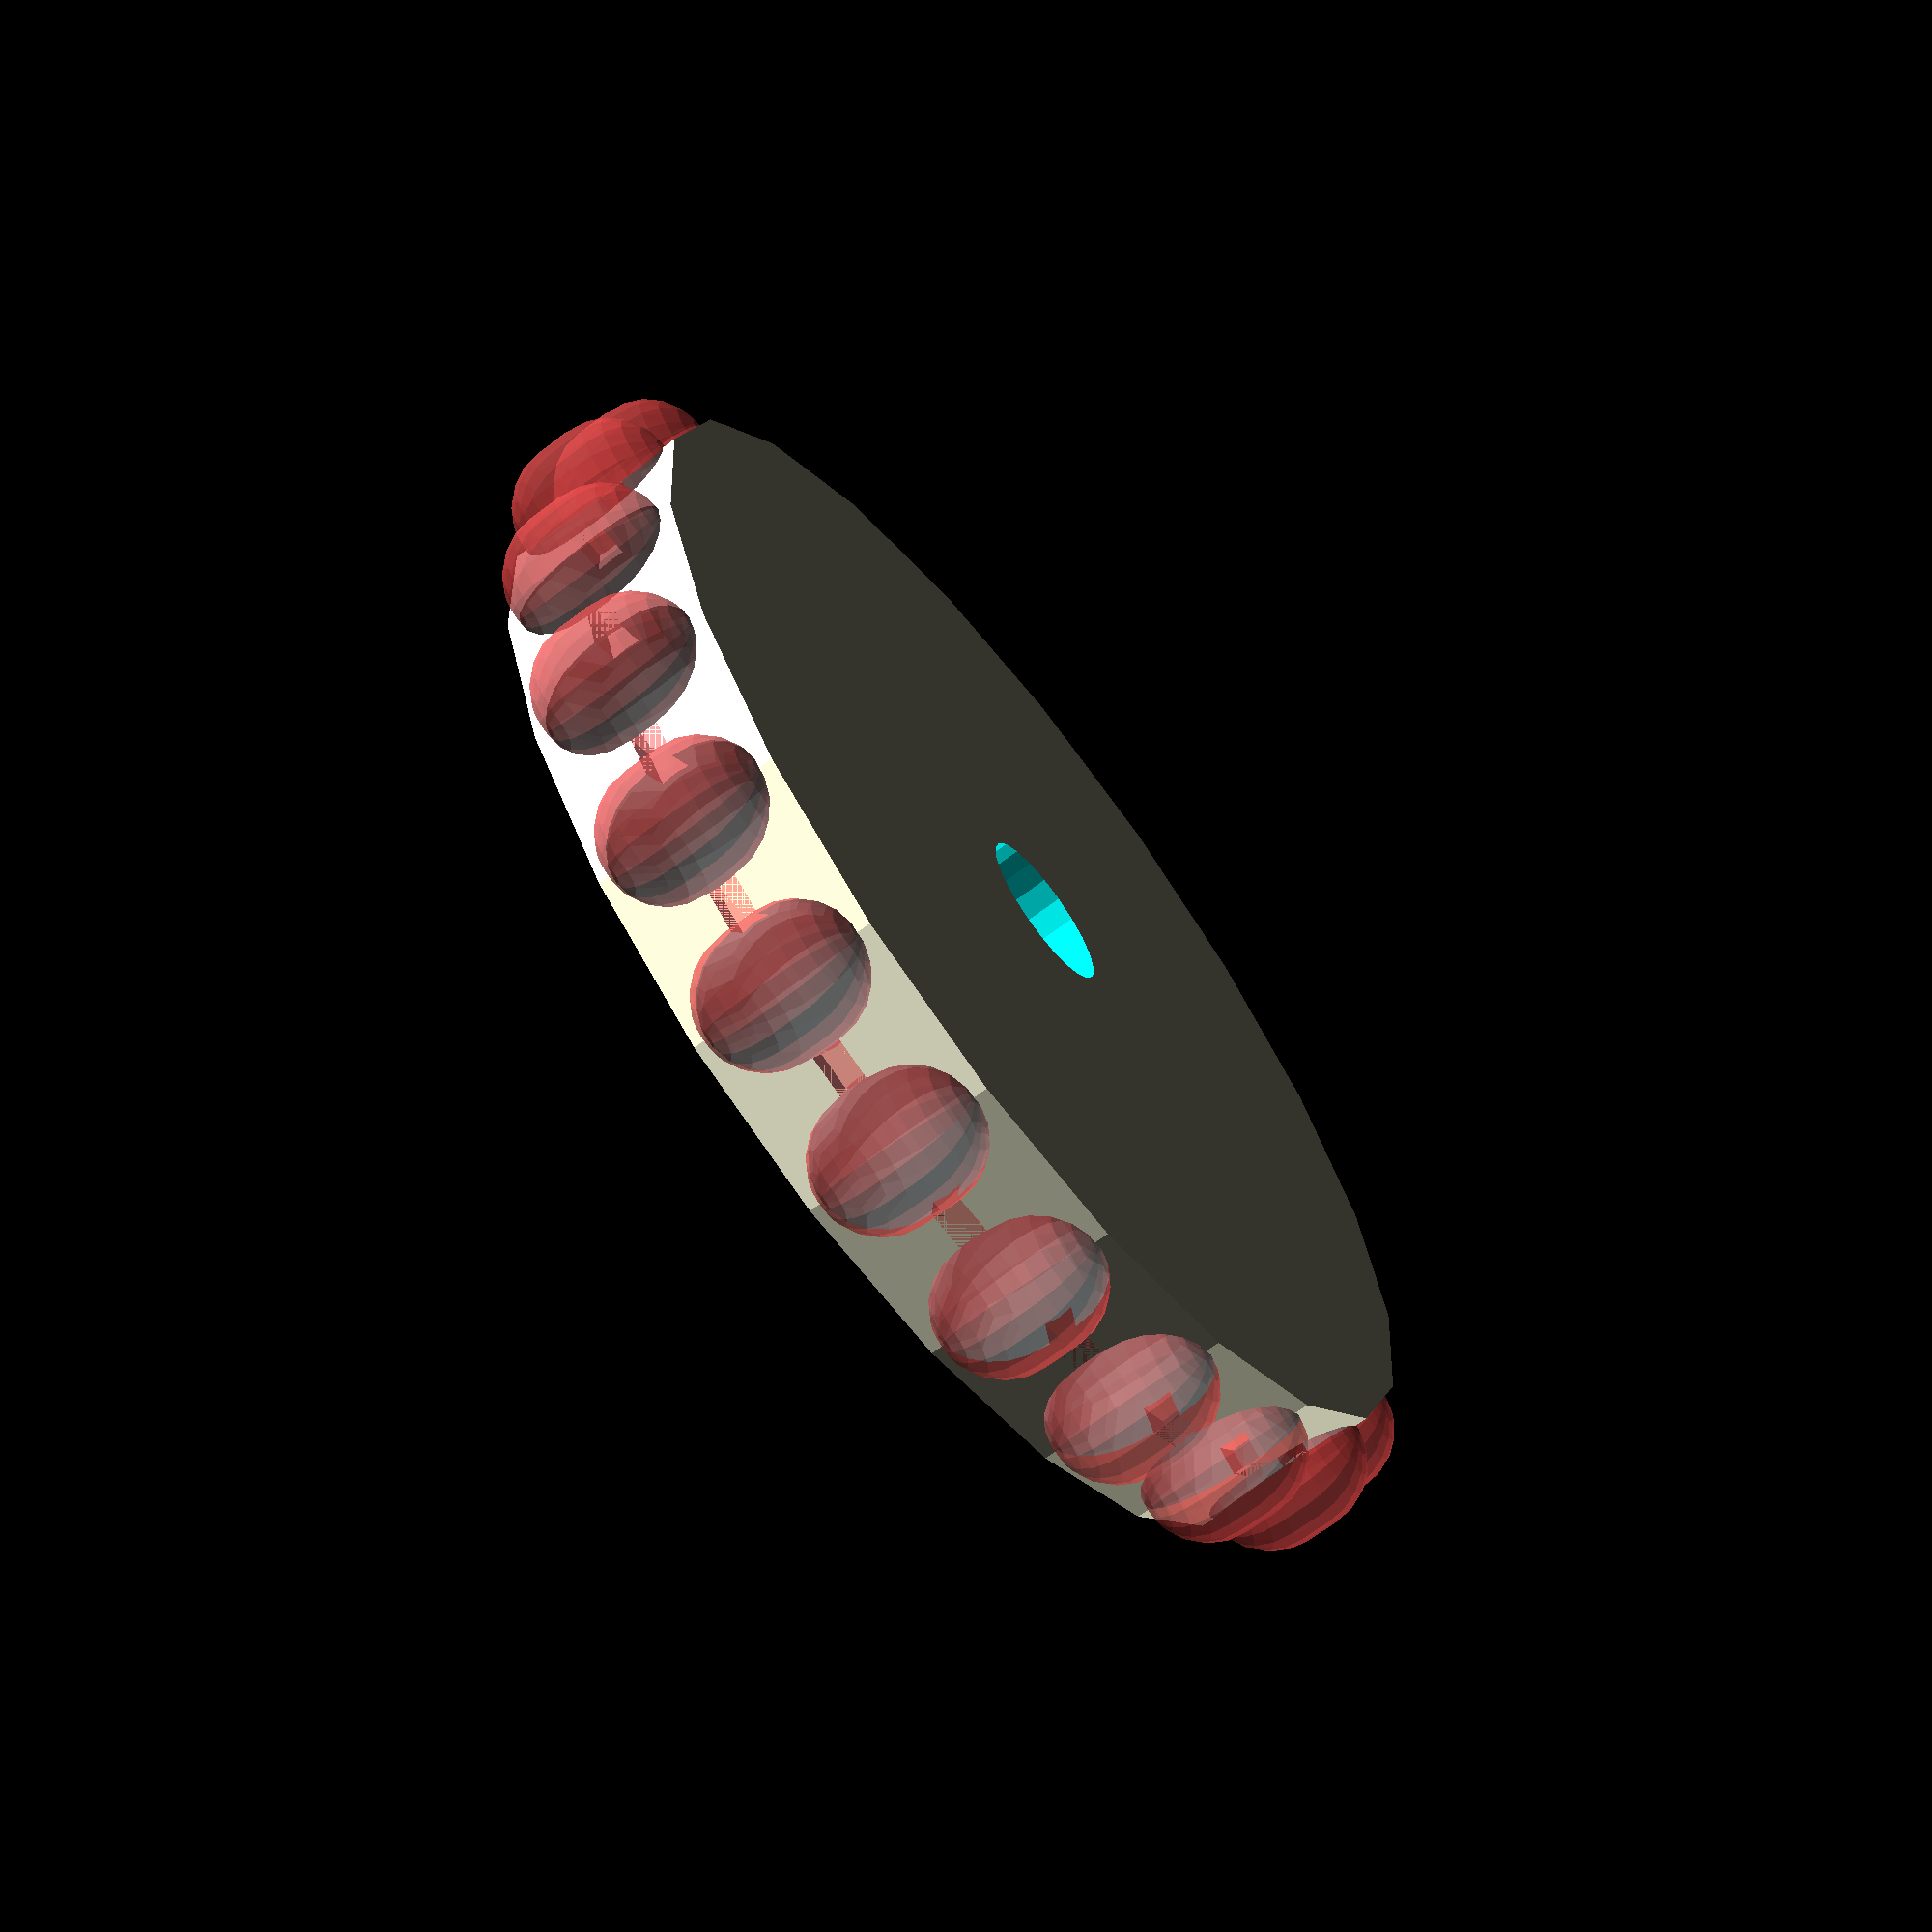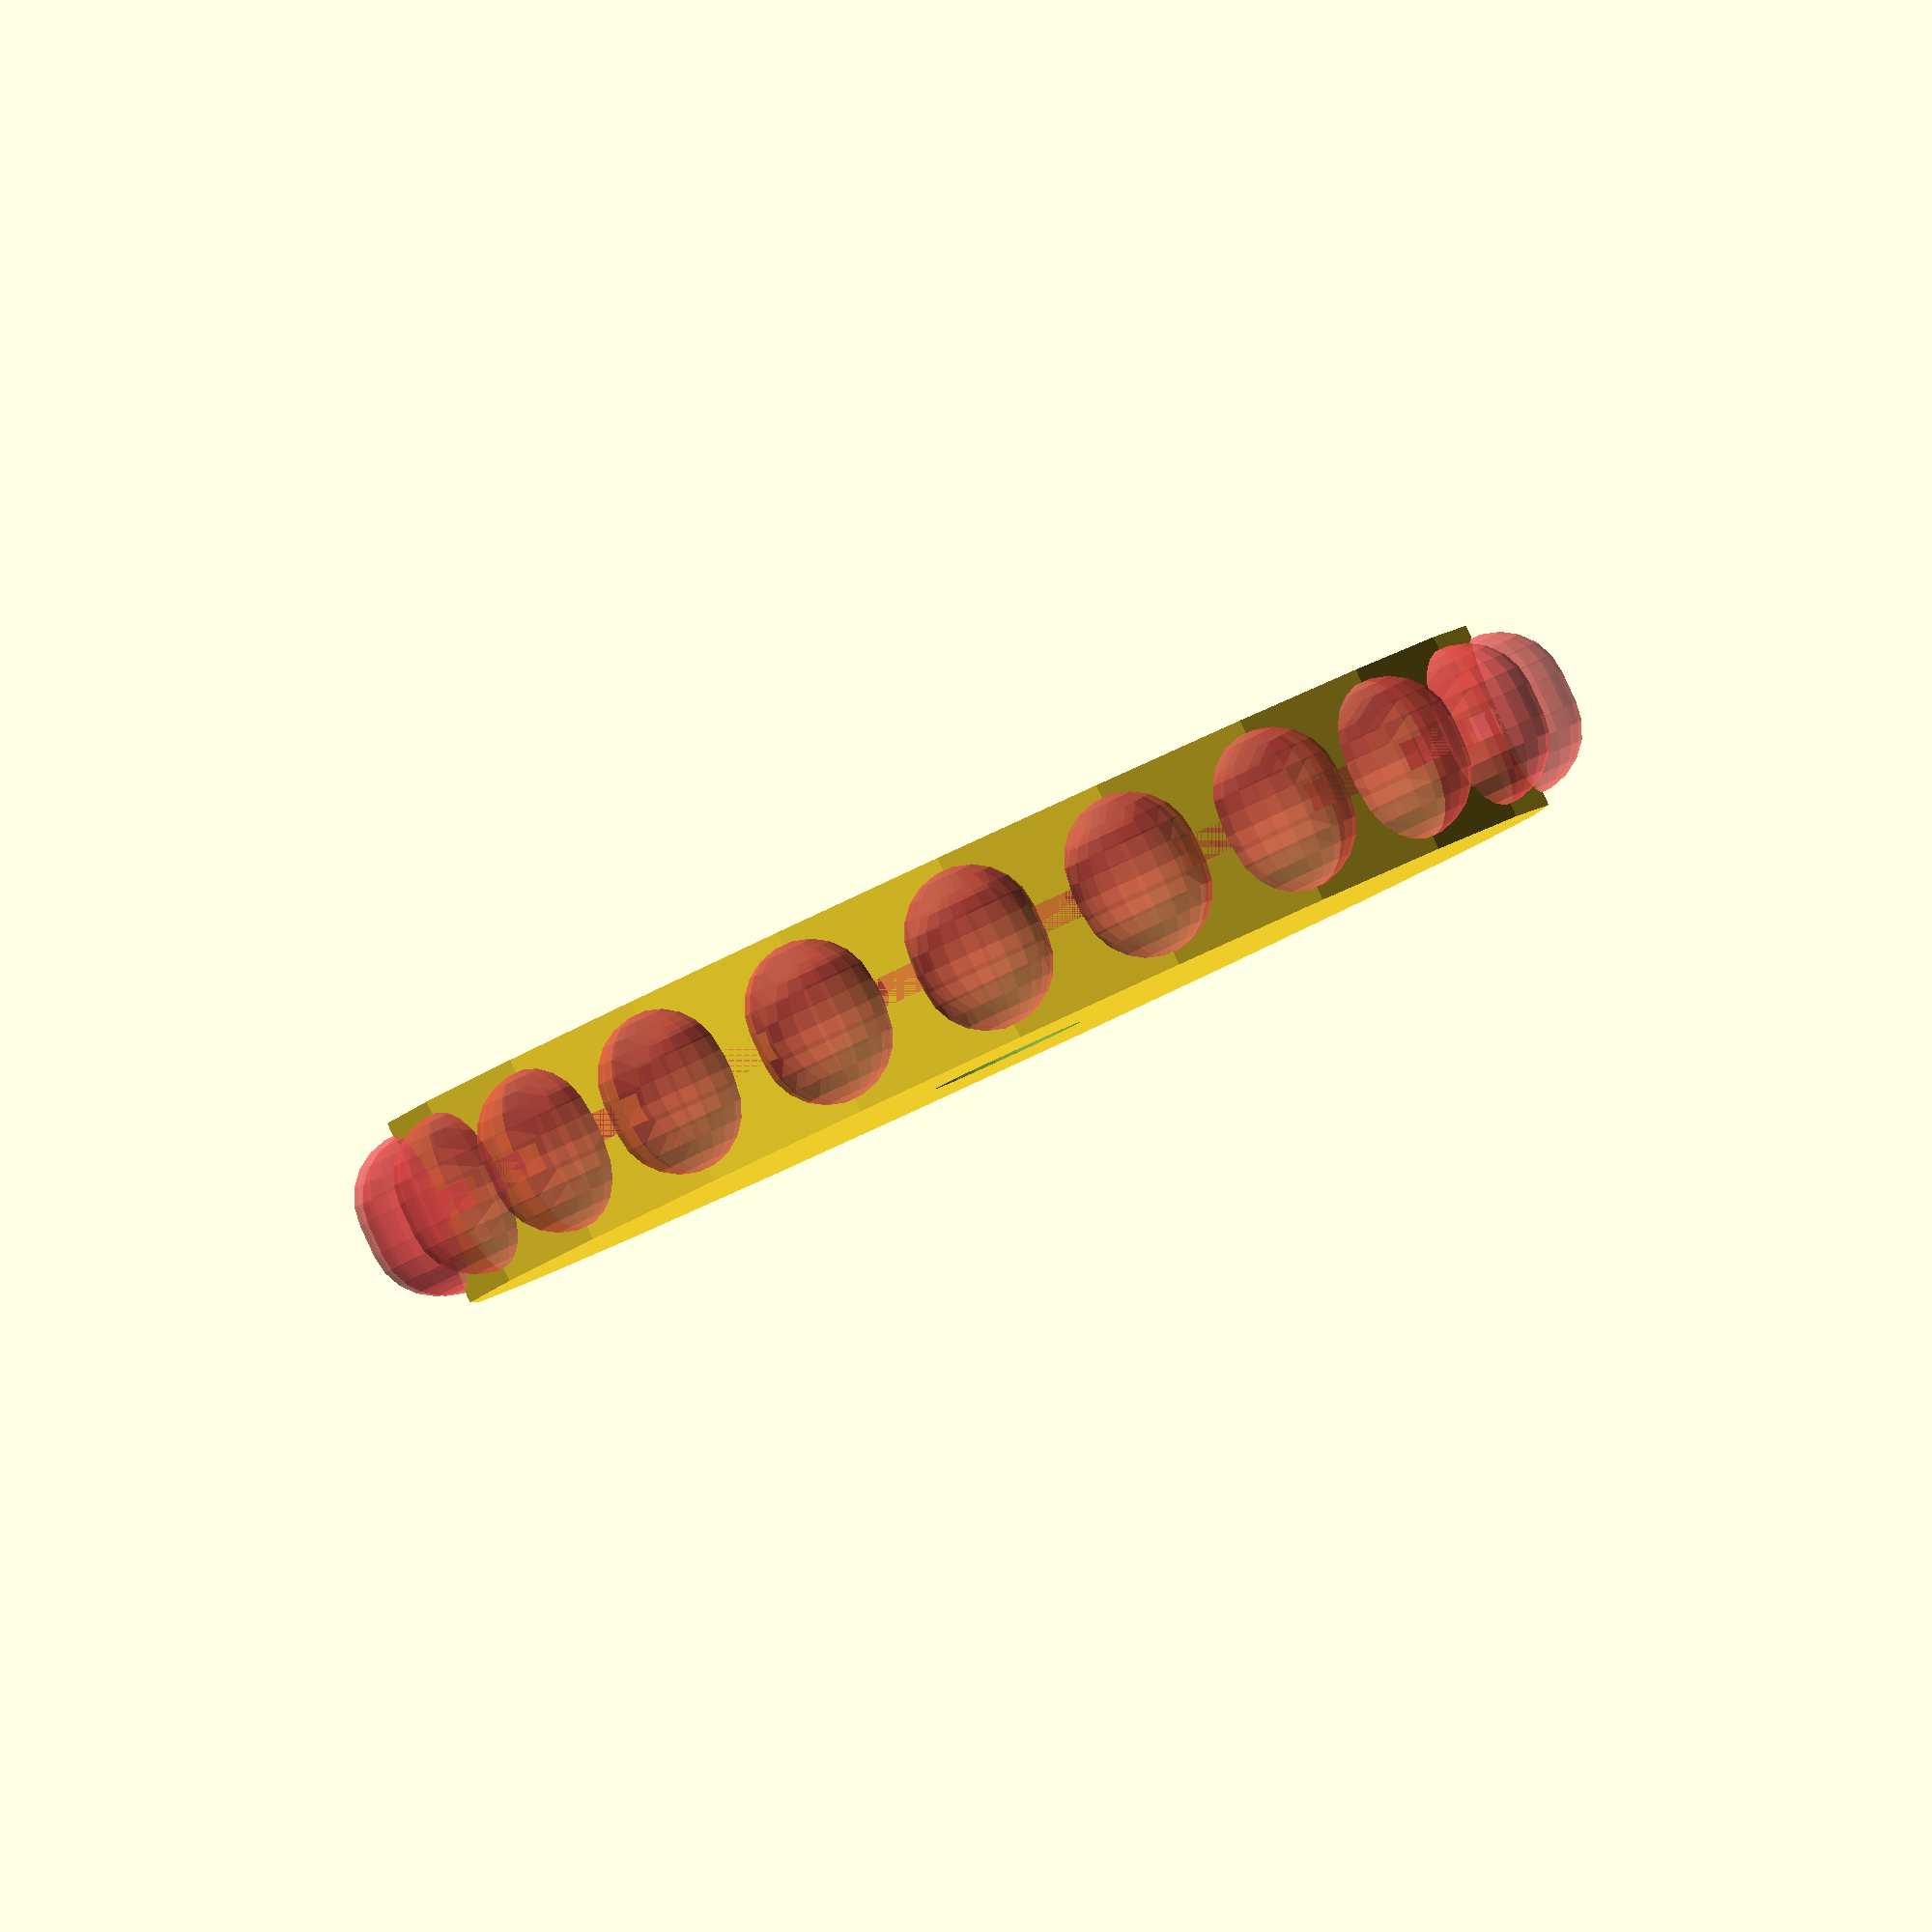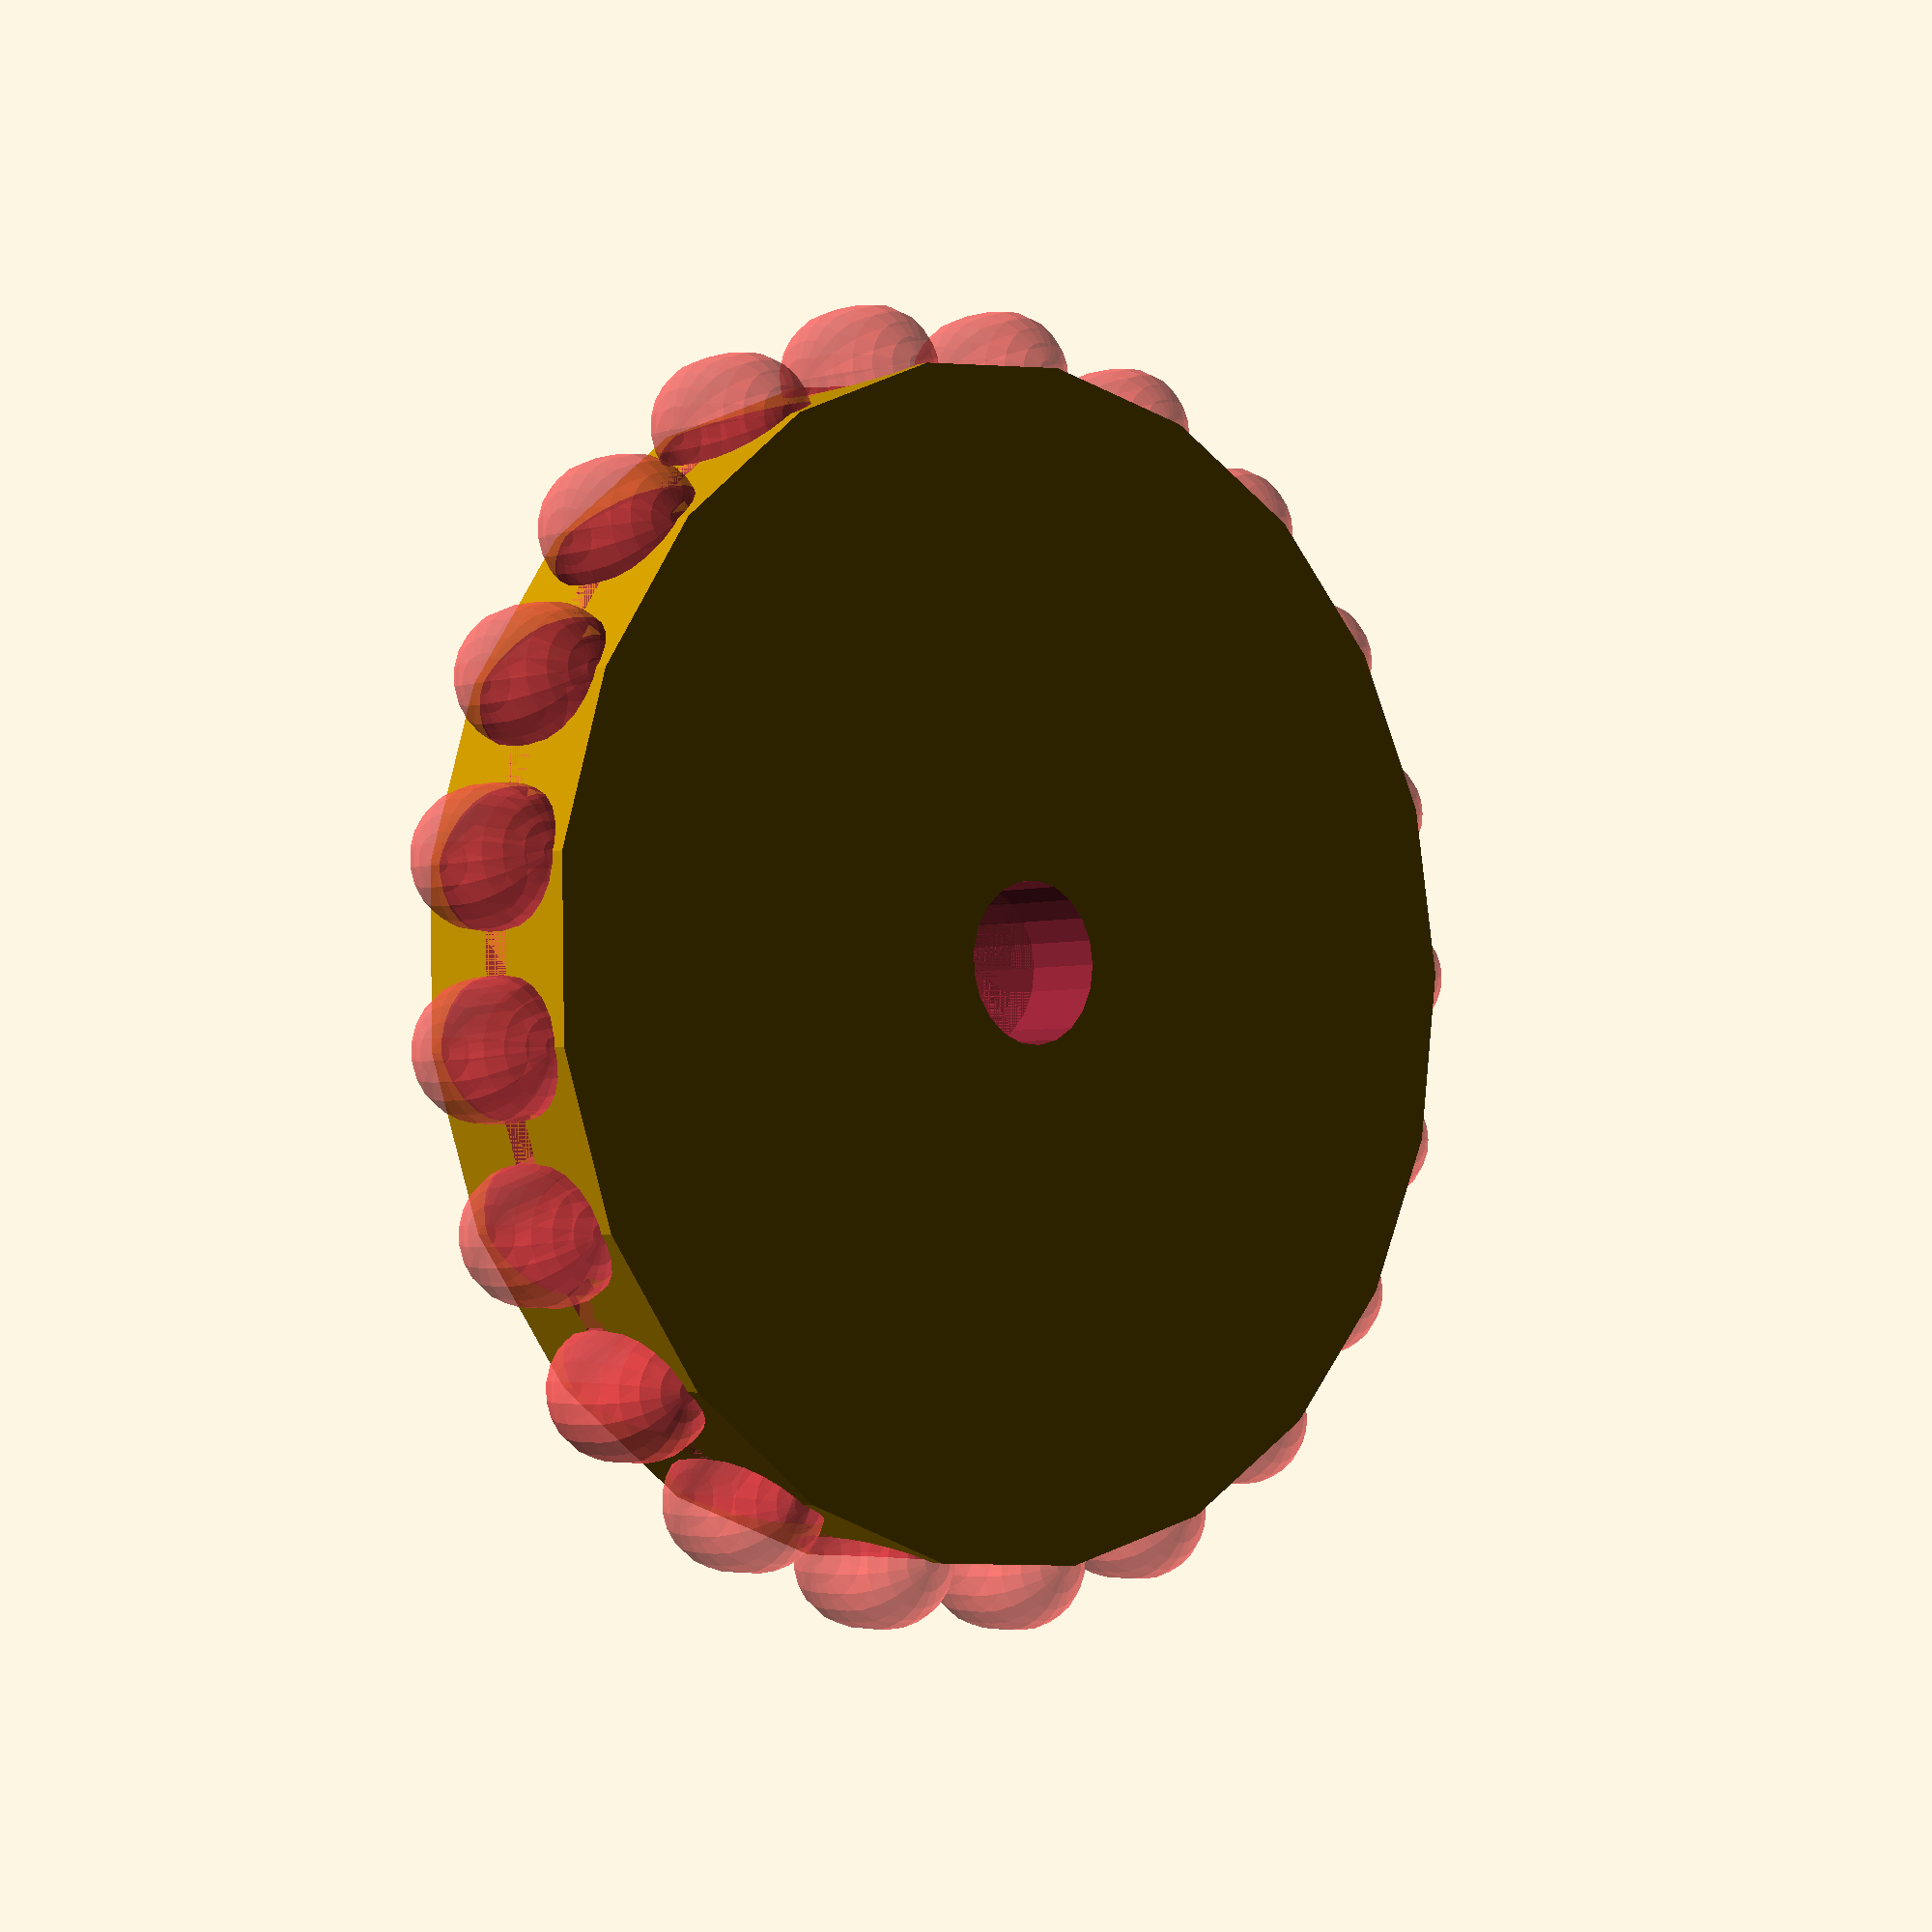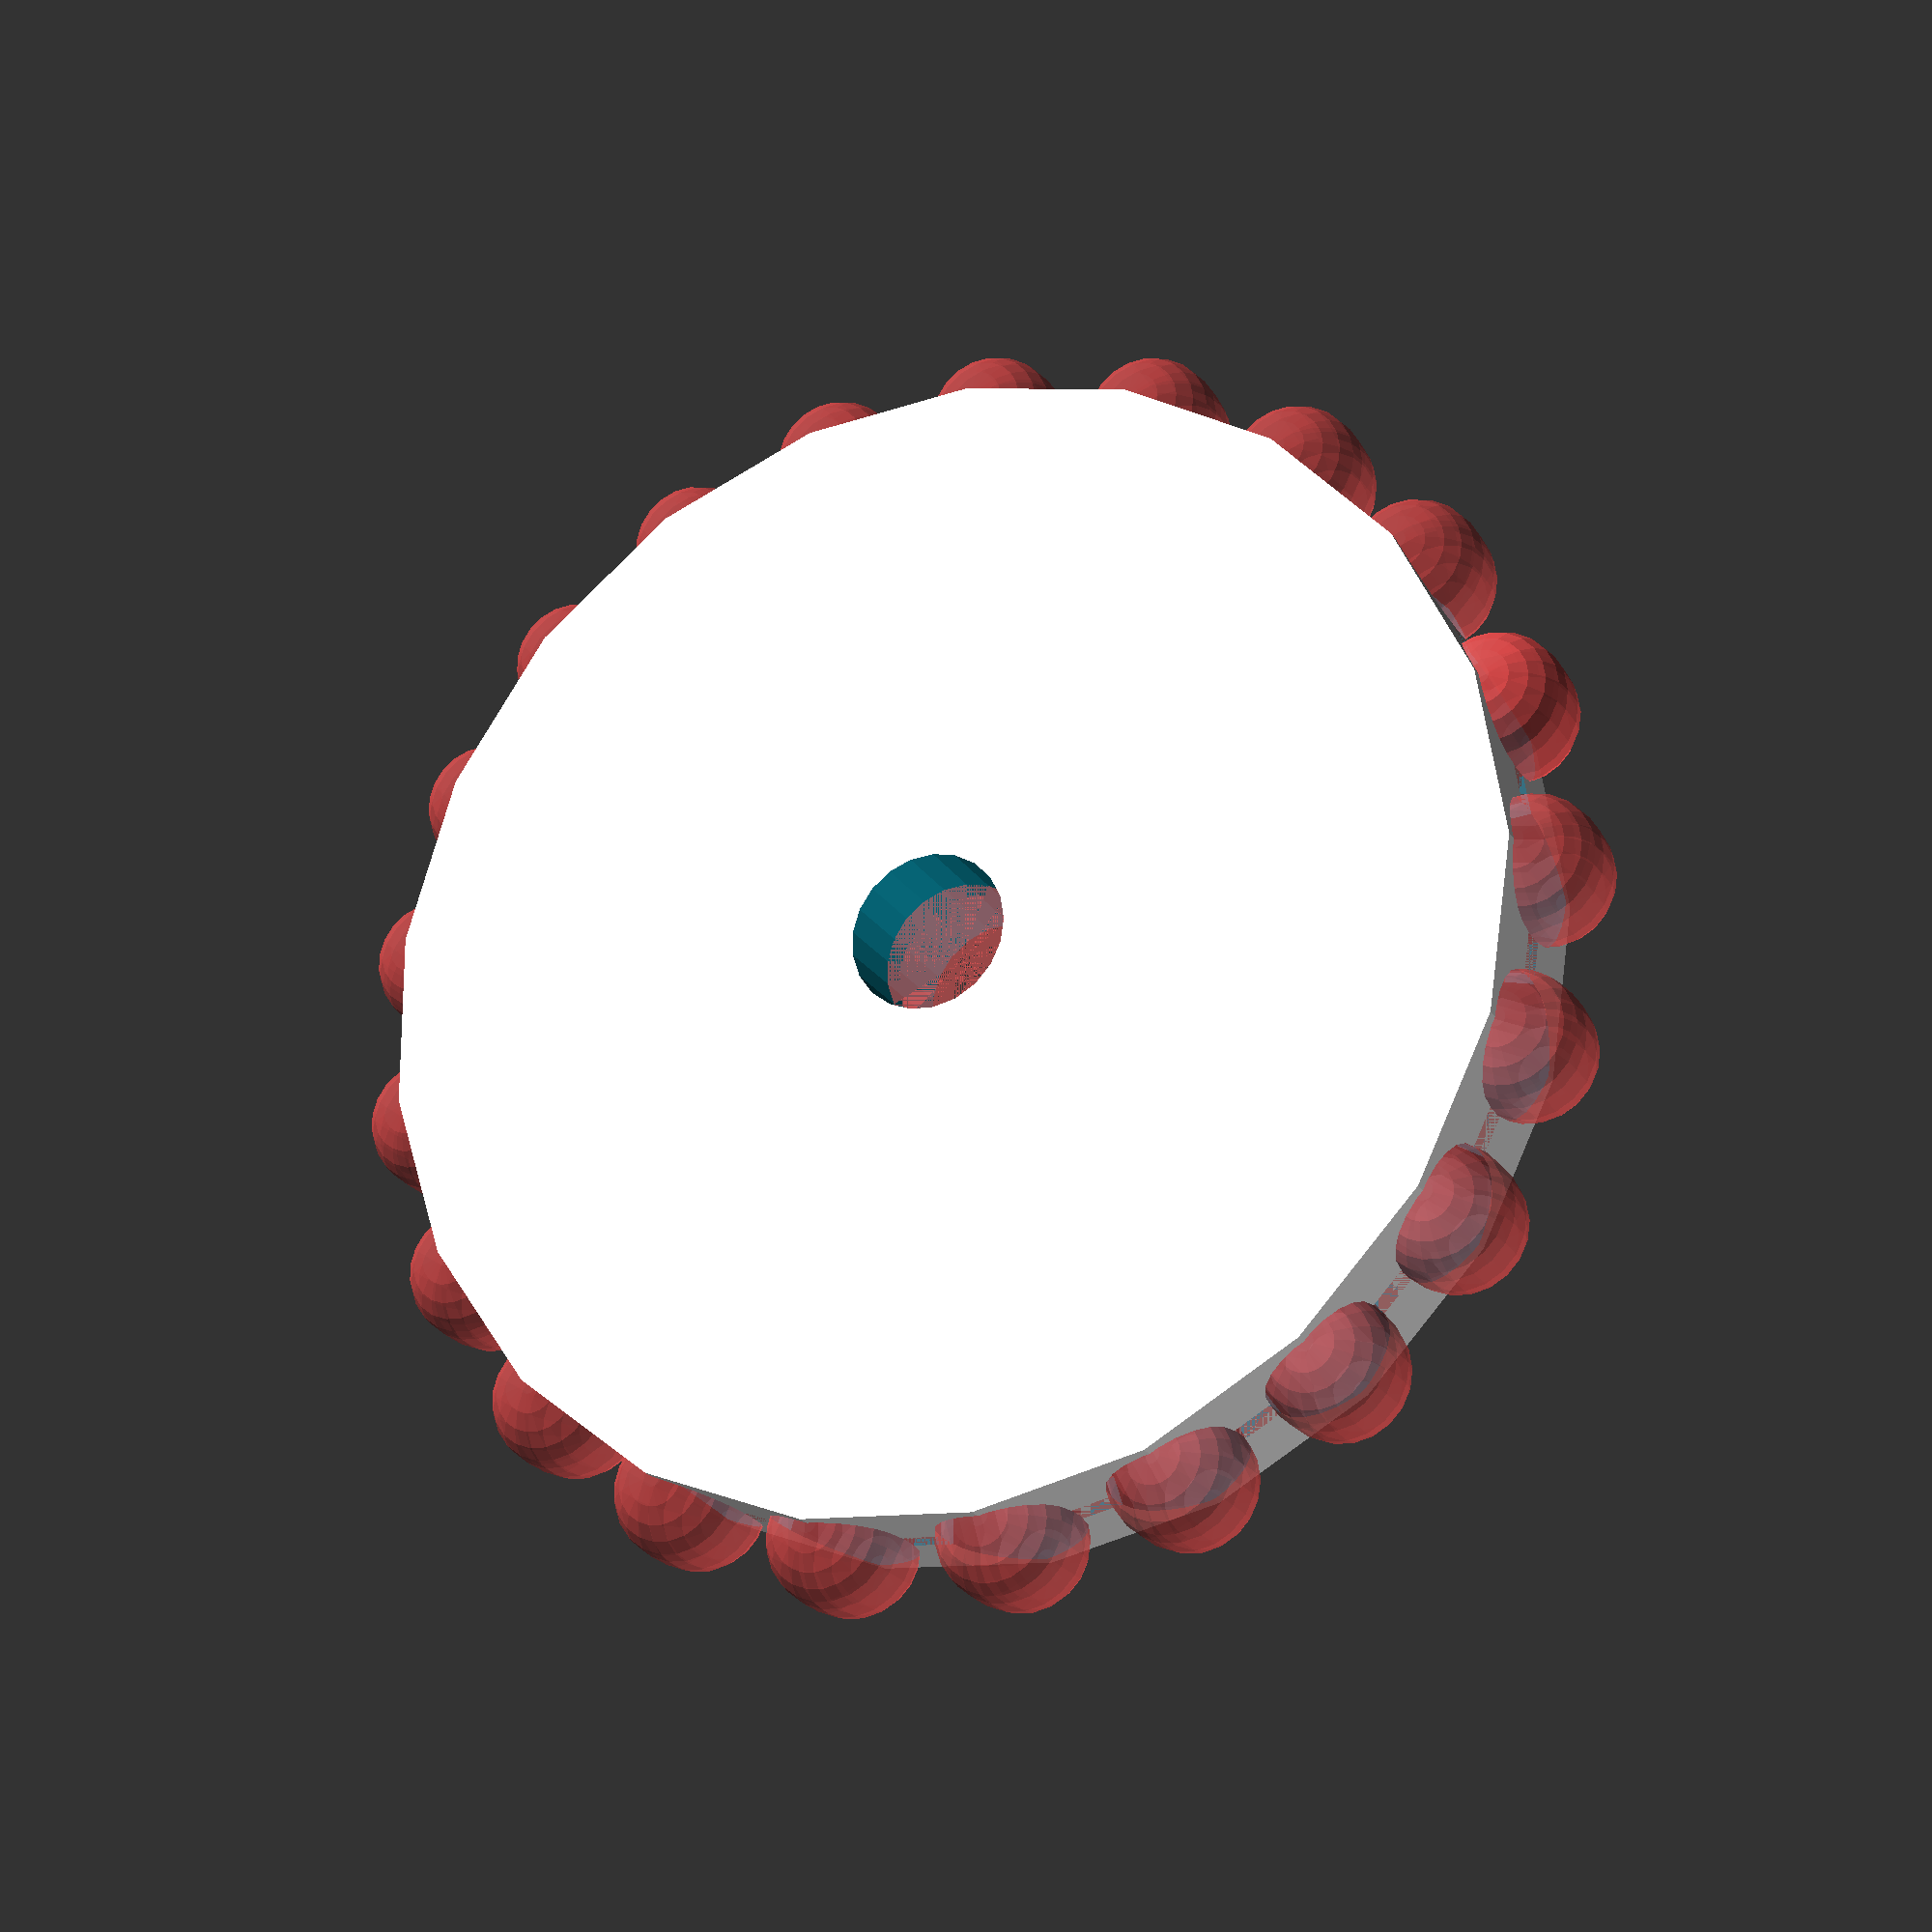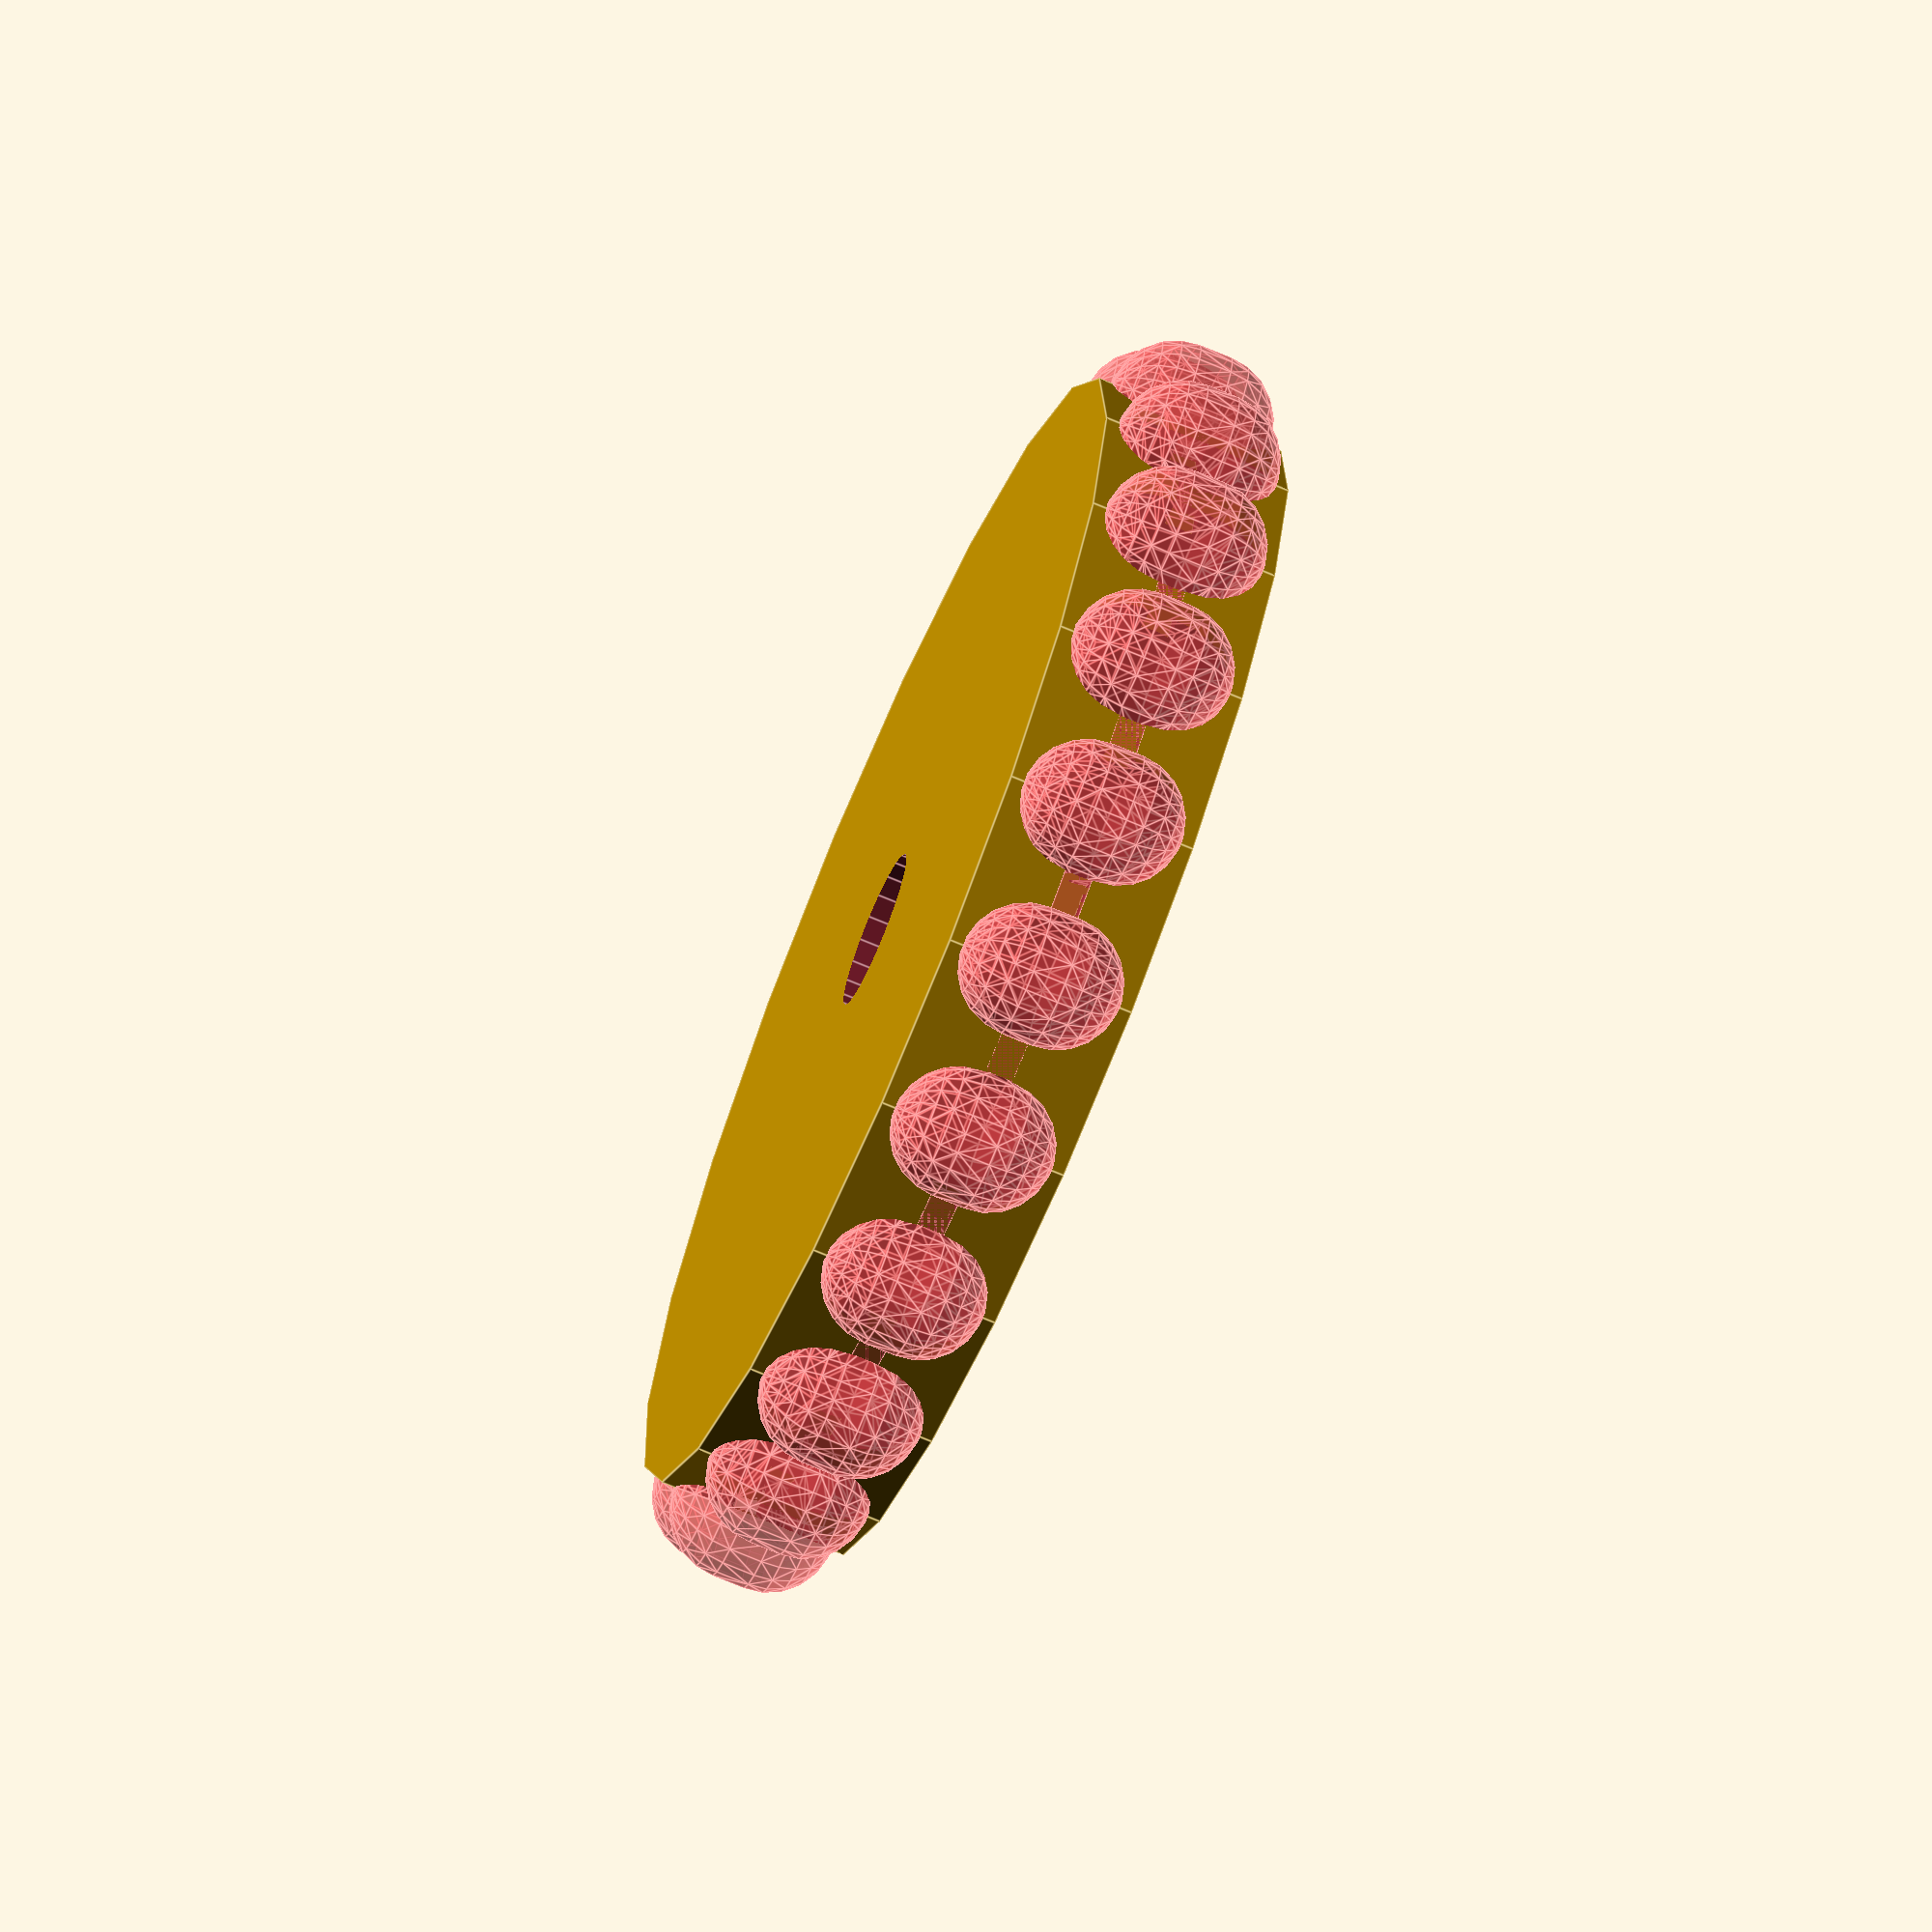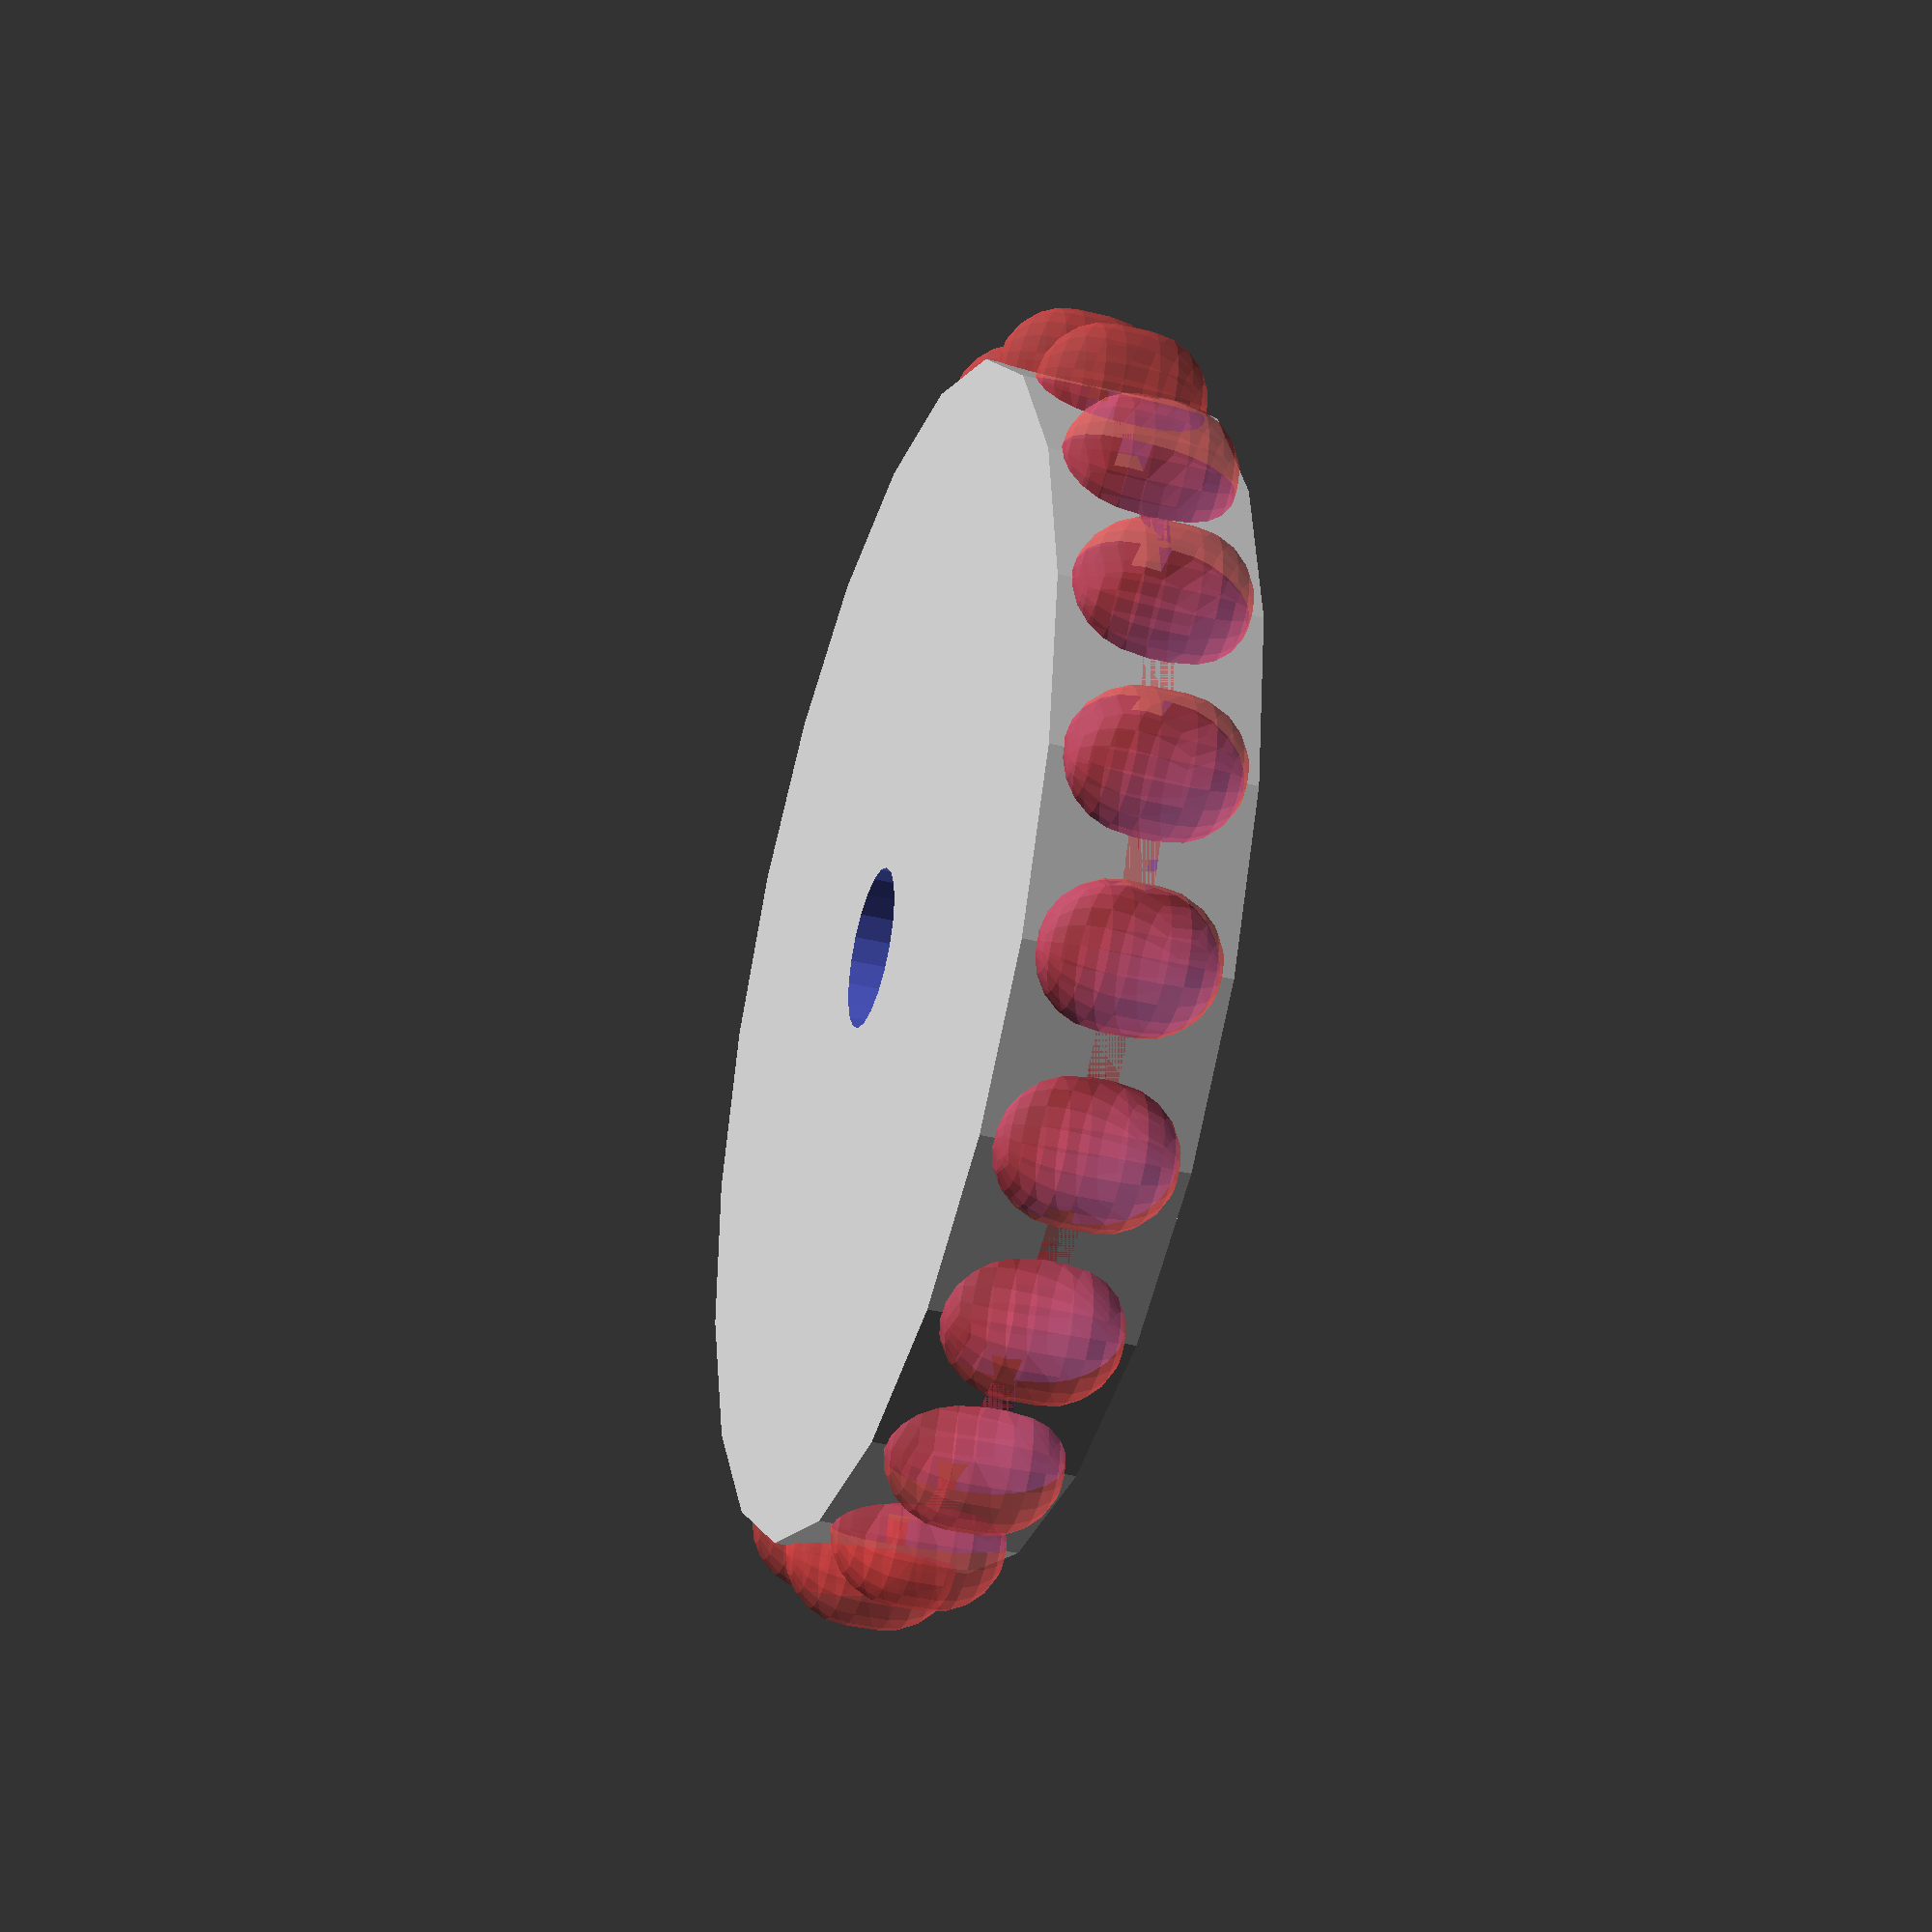
<openscad>
$fn=21;

r = 20.1275367222;
ball_radius = 4.6/2; //6.05/2; //4.45/2;
h = ball_radius * 2 * (1 + .25 + .2 );
echo(h);
n_teeth=21;
link_radius=.5;
cover_height=2;

shaft_radius = 5.5/2;

module make_sphere_ring(ring_radius, sphere_radius, num_spheres) {
  union(){
    for (i = [0:num_spheres]){
      rotate([0,0,i*360/num_spheres])
        translate([ring_radius,0,0])hull() {
          sphere(sphere_radius);
          translate([-.5 * sphere_radius,0,0])sphere(sphere_radius);
          translate([0,0,.25 * sphere_radius])sphere(sphere_radius);
          translate([0,0,-.25 * sphere_radius])sphere(sphere_radius);
        }
    }
  }
}

module make_torus(ring_radius, inner_radius) {
  // openscad apparently can't handle rotate_extrude in a difference, so this isn't a real cylinder
  /*rotate_extrude(convexity=10)translate([ring_radius, 0, 0])circle(inner_radius);*/
  difference() {
    cylinder (
        h = inner_radius*2,
        r = ring_radius,
        center = true);
    cylinder (
        h = inner_radius * 2,
        r = ring_radius - 2*inner_radius,
        center = true);
  }
}

module bead_ring() {
  union() {
    make_sphere_ring(r, ball_radius, n_teeth);
    make_torus(r, link_radius);
  }
}
module make_gear() {
  difference() {
    /*union() {*/
      /*cylinder(h=h, r=r, center=true);*/
      /*translate([0,0,-1*(h-cover_height)])*/
        /*cylinder(h=cover_height, r=r+ball_radius, center=true);*/
      /*translate([0,0,1*(h-cover_height)])*/
        /*cylinder(h=cover_height, r=r+ball_radius, center=true);*/
    /*}*/

    cylinder(h=h, r=r, center=true);
    cylinder (
        r=shaft_radius,
        h=h + 2.1 * cover_height,
        center=true);
    # bead_ring();
  }
}
make_gear();
/*bead_ring() ;*/
/*make_torus(r, link_radius);*/

</openscad>
<views>
elev=66.4 azim=271.0 roll=307.4 proj=p view=solid
elev=271.2 azim=200.2 roll=155.2 proj=o view=wireframe
elev=183.3 azim=316.1 roll=223.1 proj=p view=wireframe
elev=201.9 azim=17.4 roll=336.7 proj=p view=wireframe
elev=251.5 azim=100.3 roll=292.9 proj=o view=edges
elev=37.8 azim=224.5 roll=72.7 proj=p view=wireframe
</views>
